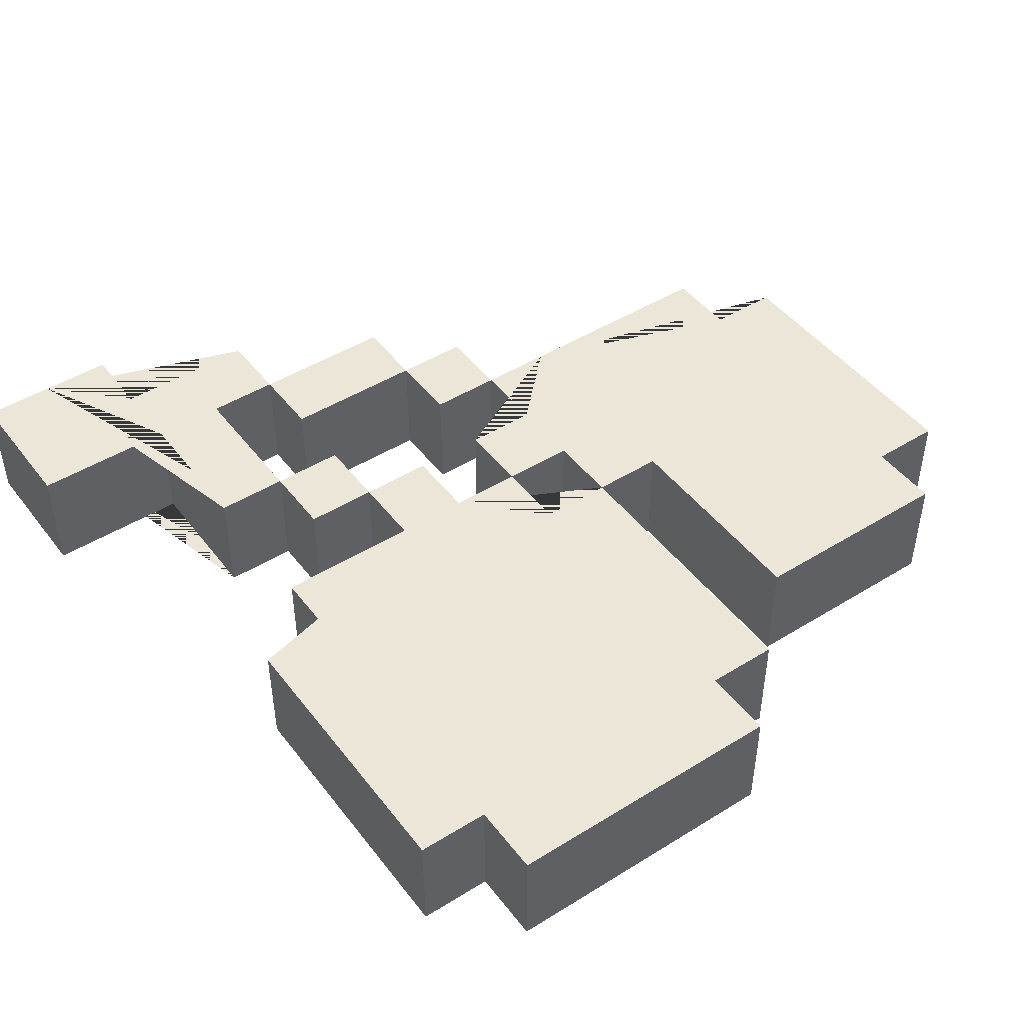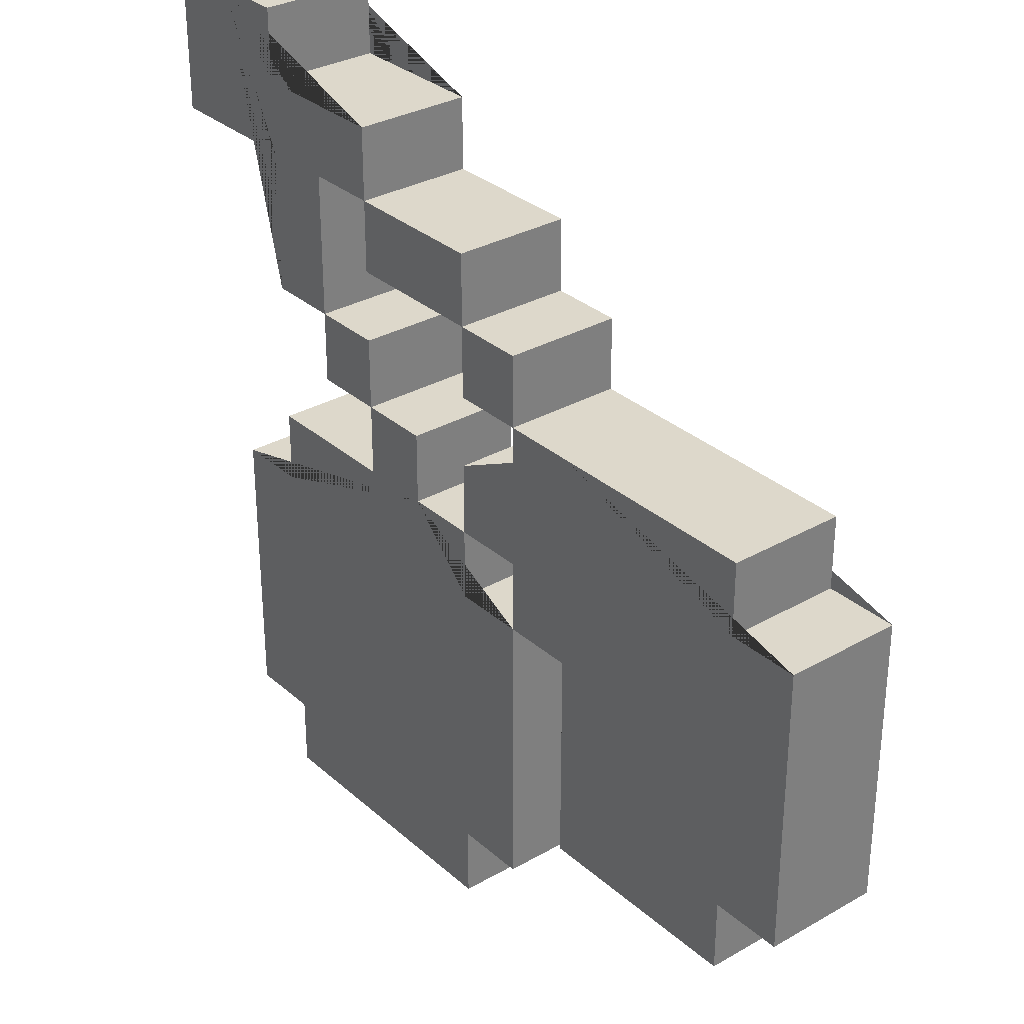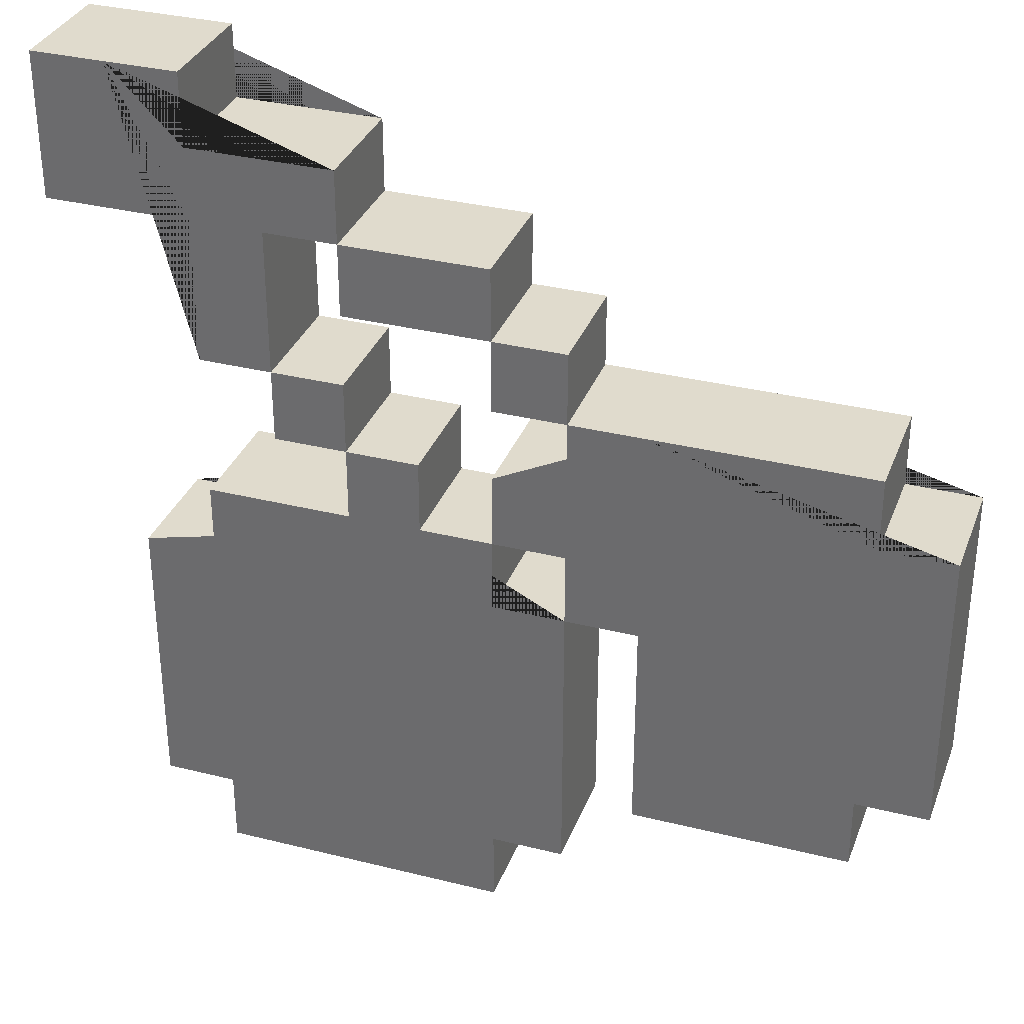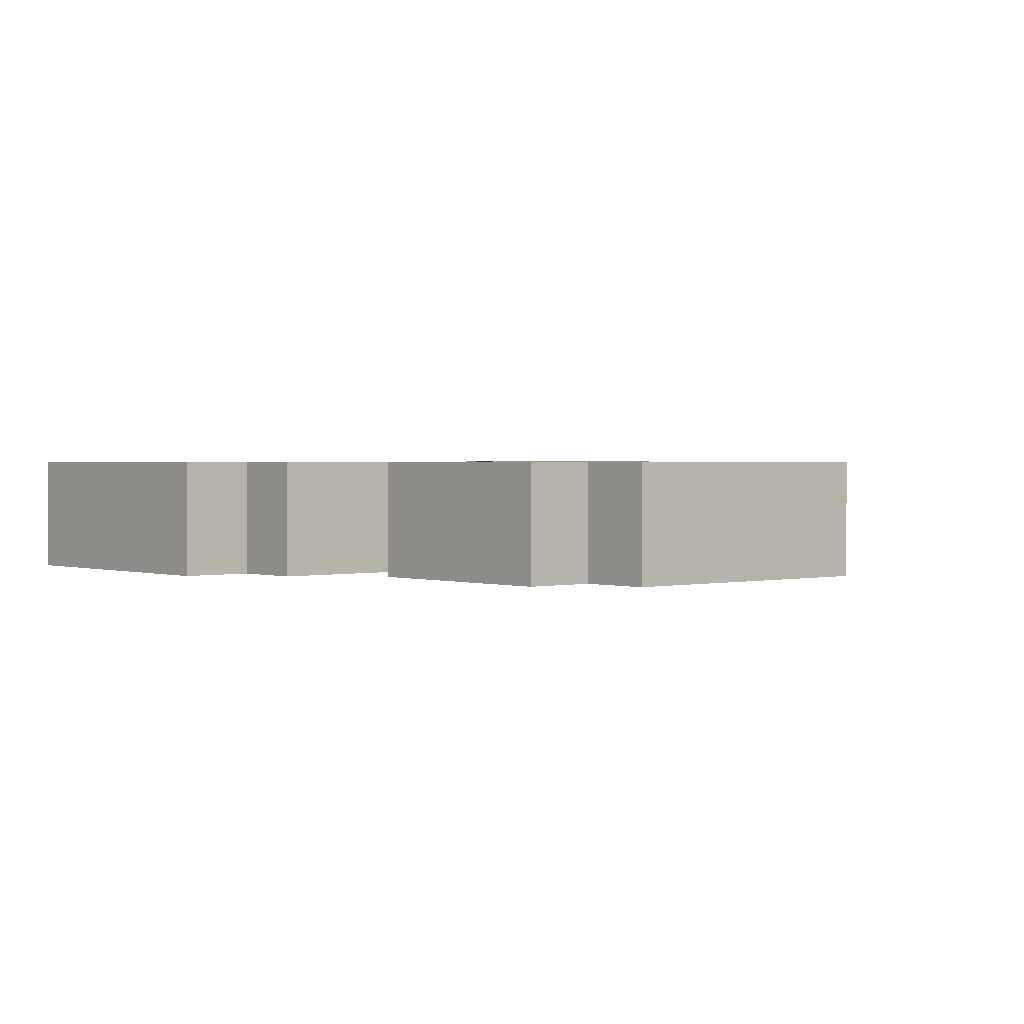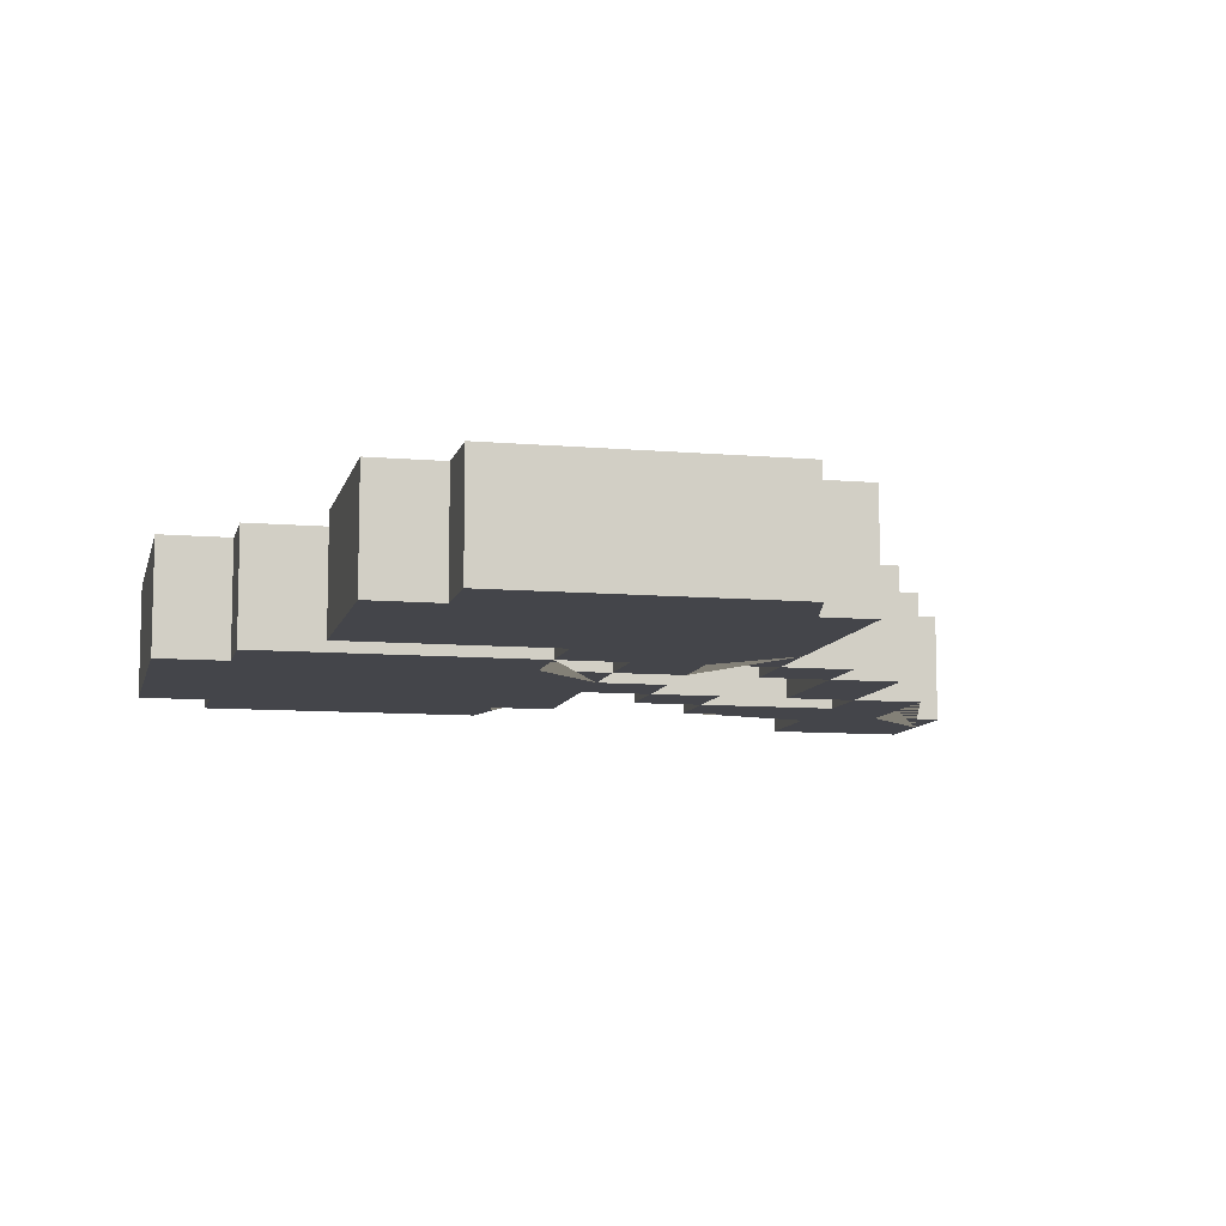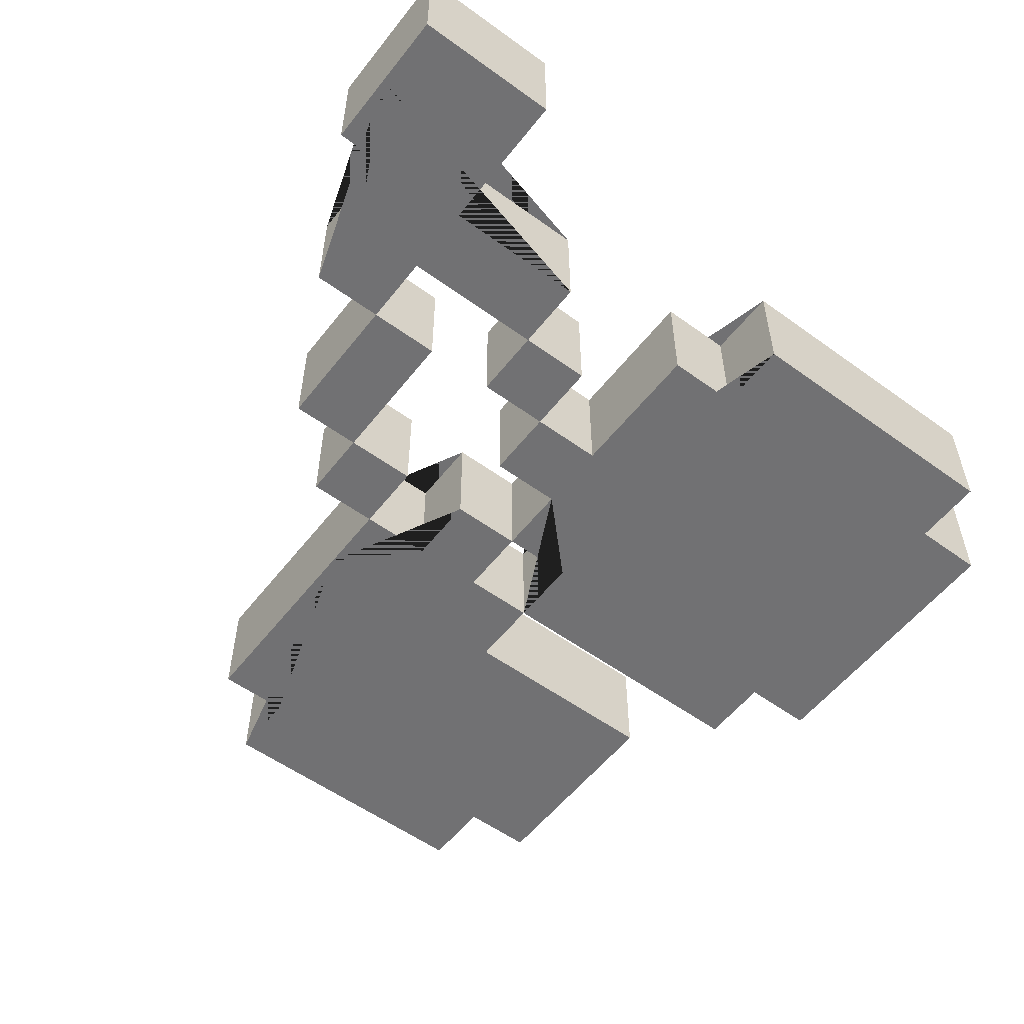
<metadata>
{"format":"obj","ext":"obj","renderer":"f3d","projection":"perspective","resolution":1024,"background":"white","views":[{"elev":46.3,"azim":-35.3,"up":"+Z"},{"elev":31.4,"azim":50.9,"up":"+Y"},{"elev":33.3,"azim":19.0,"up":"+Y"},{"elev":1.4,"azim":49.2,"up":"+Z"},{"elev":-9.3,"azim":77.1,"up":"+Z"},{"elev":-55.3,"azim":-127.4,"up":"+Z"}]}
</metadata>
<code>
o Cherry_Plane.003
v 0.375 0.6875 -0.05
v 0.375 0.75 -0.05
v 0.4375 0.75 -0.05
v 0.5 0.75 -0.05
v 0.5 0.6875 -0.05
v 0.4375 0.6875 -0.05
v 0.3125 0.5625 0.05
v 0.375 0.5625 0.05
v 0.375 0.625 0.05
v 0.3125 0.625 0.05
v 0.1875 0.875 0.05
v 0.125 0.875 0.05
v 0.125 0.8125 0.05
v 0.125 0.75 0.05
v 0.1875 0.75 0.05
v 0.25 0.75 0.05
v 0.25 0.6875 0.05
v 0.25 0.625 0.05
v 0.3125 0.6875 0.05
v 0.3125 0.75 0.05
v 0.375 0.75 0.05
v 0.375 0.8125 0.05
v 0.3125 0.8125 0.05
v 0.25 0.8125 0.05
v 0.25 0.875 0.05
v 0.875 0.5 -0.05
v 0.875 0.5625 -0.05
v 0.875 0.5625 0.05
v 0.875 0.5 0.05
v 0.625 0.4375 -0.05
v 0.625 0.375 -0.05
v 0.625 0.375 0.05
v 0.625 0.4375 0.05
v 0.4375 0.5 0.05
v 0.4375 0.5625 0.05
v 0.375 0.5 0.05
v 0.3125 0.5 0.05
v 0.25 0.5 0.05
v 0.25 0.4375 0.05
v 0.1875 0.4375 0.05
v 0.1875 0.375 0.05
v 0.1875 0.3125 0.05
v 0.1875 0.25 0.05
v 0.1875 0.1875 0.05
v 0.25 0.1875 0.05
v 0.25 0.125 0.05
v 0.3125 0.125 0.05
v 0.375 0.125 0.05
v 0.4375 0.125 0.05
v 0.5 0.125 0.05
v 0.5 0.1875 0.05
v 0.5625 0.1875 0.05
v 0.5625 0.25 0.05
v 0.5625 0.3125 0.05
v 0.5625 0.375 0.05
v 0.5625 0.4375 0.05
v 0.5 0.4375 0.05
v 0.5 0.5 0.05
v 0.375 0.6875 0.05
v 0.5 0.625 0.05
v 0.5625 0.625 0.05
v 0.5625 0.6875 0.05
v 0.5 0.6875 0.05
v 0.4375 0.6875 0.05
v 0.5 0.75 0.05
v 0.4375 0.75 0.05
v 0.625 0.625 0.05
v 0.5625 0.5625 0.05
v 0.5 0.5625 0.05
v 0.5625 0.5 0.05
v 0.625 0.3125 0.05
v 0.625 0.25 0.05
v 0.6875 0.25 0.05
v 0.75 0.25 0.05
v 0.8125 0.25 0.05
v 0.8125 0.3125 0.05
v 0.875 0.3125 0.05
v 0.875 0.375 0.05
v 0.875 0.4375 0.05
v 0.8125 0.5625 0.05
v 0.8125 0.625 0.05
v 0.75 0.625 0.05
v 0.6875 0.625 0.05
v 0.5 0.625 -0.05
v 0.5625 0.6875 -0.05
v 0.5625 0.625 -0.05
v 0.3125 0.5625 -0.05
v 0.3125 0.625 -0.05
v 0.375 0.625 -0.05
v 0.375 0.5625 -0.05
v 0.8125 0.25 -0.05
v 0.8125 0.3125 -0.05
v 0.125 0.8125 -0.05
v 0.125 0.75 -0.05
v 0.25 0.5 -0.05
v 0.25 0.4375 -0.05
v 0.5625 0.4375 -0.05
v 0.875 0.3125 -0.05
v 0.875 0.375 -0.05
v 0.75 0.25 -0.05
v 0.1875 0.375 -0.05
v 0.1875 0.3125 -0.05
v 0.1875 0.75 -0.05
v 0.5 0.125 -0.05
v 0.5 0.1875 -0.05
v 0.3125 0.75 -0.05
v 0.1875 0.1875 -0.05
v 0.25 0.1875 -0.05
v 0.3125 0.6875 -0.05
v 0.1875 0.4375 -0.05
v 0.5625 0.1875 -0.05
v 0.5625 0.25 -0.05
v 0.25 0.75 -0.05
v 0.5625 0.5625 -0.05
v 0.5 0.4375 -0.05
v 0.625 0.3125 -0.05
v 0.625 0.25 -0.05
v 0.8125 0.5625 -0.05
v 0.8125 0.625 -0.05
v 0.5625 0.3125 -0.05
v 0.5625 0.375 -0.05
v 0.375 0.5 -0.05
v 0.125 0.875 -0.05
v 0.875 0.4375 -0.05
v 0.25 0.125 -0.05
v 0.6875 0.25 -0.05
v 0.1875 0.25 -0.05
v 0.3125 0.125 -0.05
v 0.25 0.625 -0.05
v 0.1875 0.875 -0.05
v 0.25 0.875 -0.05
v 0.25 0.8125 -0.05
v 0.3125 0.8125 -0.05
v 0.375 0.8125 -0.05
v 0.25 0.6875 -0.05
v 0.5 0.5 -0.05
v 0.375 0.125 -0.05
v 0.4375 0.125 -0.05
v 0.4375 0.5625 -0.05
v 0.625 0.625 -0.05
v 0.6875 0.625 -0.05
v 0.75 0.625 -0.05
v 0.5625 0.5 -0.05
v 0.5 0.5625 -0.05
v 0.3125 0.5 -0.05
v 0.4375 0.5 -0.05
g Cherry_Plane.003_Cherry_Plane.003_None
f 1 2 3 4 5 6
f 7 8 9 10
f 11 12 13 14 15 16 17 18 10 19 20 21 22 23 24 25
f 26 27 28 29
f 30 31 32 33
f 34 35 8 36 37 38 39 40 41 42 43 44 45 46 47 48 49 50 51 52 53 54 55 56 57 58
f 2 1 59 21
f 60 61 62 63
f 59 64 63 65 66 21
f 67 61 68 69 58 70 56 33 32 71 72 73 74 75 76 77 78 79 29 28 80 81 82 83
f 84 5 85 86
f 87 88 89 90
f 91 92 76 75
f 93 94 14 13
f 95 96 39 38
f 97 30 33 56
f 98 99 78 77
f 100 91 75 74
f 101 102 42 41
f 94 103 15 14
f 104 105 51 50
f 106 2 21 20
f 107 108 45 44
f 88 109 19 10
f 5 84 60 63
f 110 101 41 40
f 111 112 53 52
f 103 113 16 15
f 86 114 68 61
f 97 115 57 56
f 116 117 72 71
f 4 3 66 65
f 118 119 81 80
f 120 121 55 54
f 86 85 62 61
f 90 122 36 8
f 123 93 13 12
f 87 90 8 7
f 99 124 79 78
f 27 118 80 28
f 112 120 54 53
f 108 125 46 45
f 117 126 73 72
f 127 107 44 43
f 1 6 64 59
f 124 26 29 79
f 31 116 71 32
f 125 128 47 46
f 3 2 21 66
f 90 89 9 8
f 129 88 10 18
f 130 131 132 133 134 2 106 109 88 129 135 113 103 94 93 123
f 115 136 58 57
f 137 138 49 48
f 85 5 63 62
f 6 5 63 64
f 135 129 18 17
f 139 90 8 35
f 88 87 7 10
f 5 4 65 63
f 89 88 10 9
f 140 141 142 119 118 27 26 124 99 98 92 91 100 126 117 116 31 30 97 143 136 144 114 86
f 126 100 74 73
f 2 134 22 21
f 128 137 48 47
f 130 123 12 11
f 138 104 50 49
f 114 144 69 68
f 96 110 40 39
f 131 130 11 25
f 143 97 56 70
f 121 97 56 55
f 109 106 20 19
f 145 95 38 37
f 113 135 17 16
f 84 86 61 60
f 105 111 52 51
f 122 145 37 36
f 102 127 43 42
f 140 86 61 67
f 92 98 77 76
f 141 140 67 83
f 136 146 34 58
f 142 141 83 82
f 133 132 24 23
f 144 136 58 69
f 132 131 25 24
f 136 143 70 58
f 119 142 82 81
f 134 133 23 22
f 146 139 35 34
f 146 136 115 97 121 120 112 111 105 104 138 137 128 125 108 107 127 102 101 110 96 95 145 122 90 139

</code>
